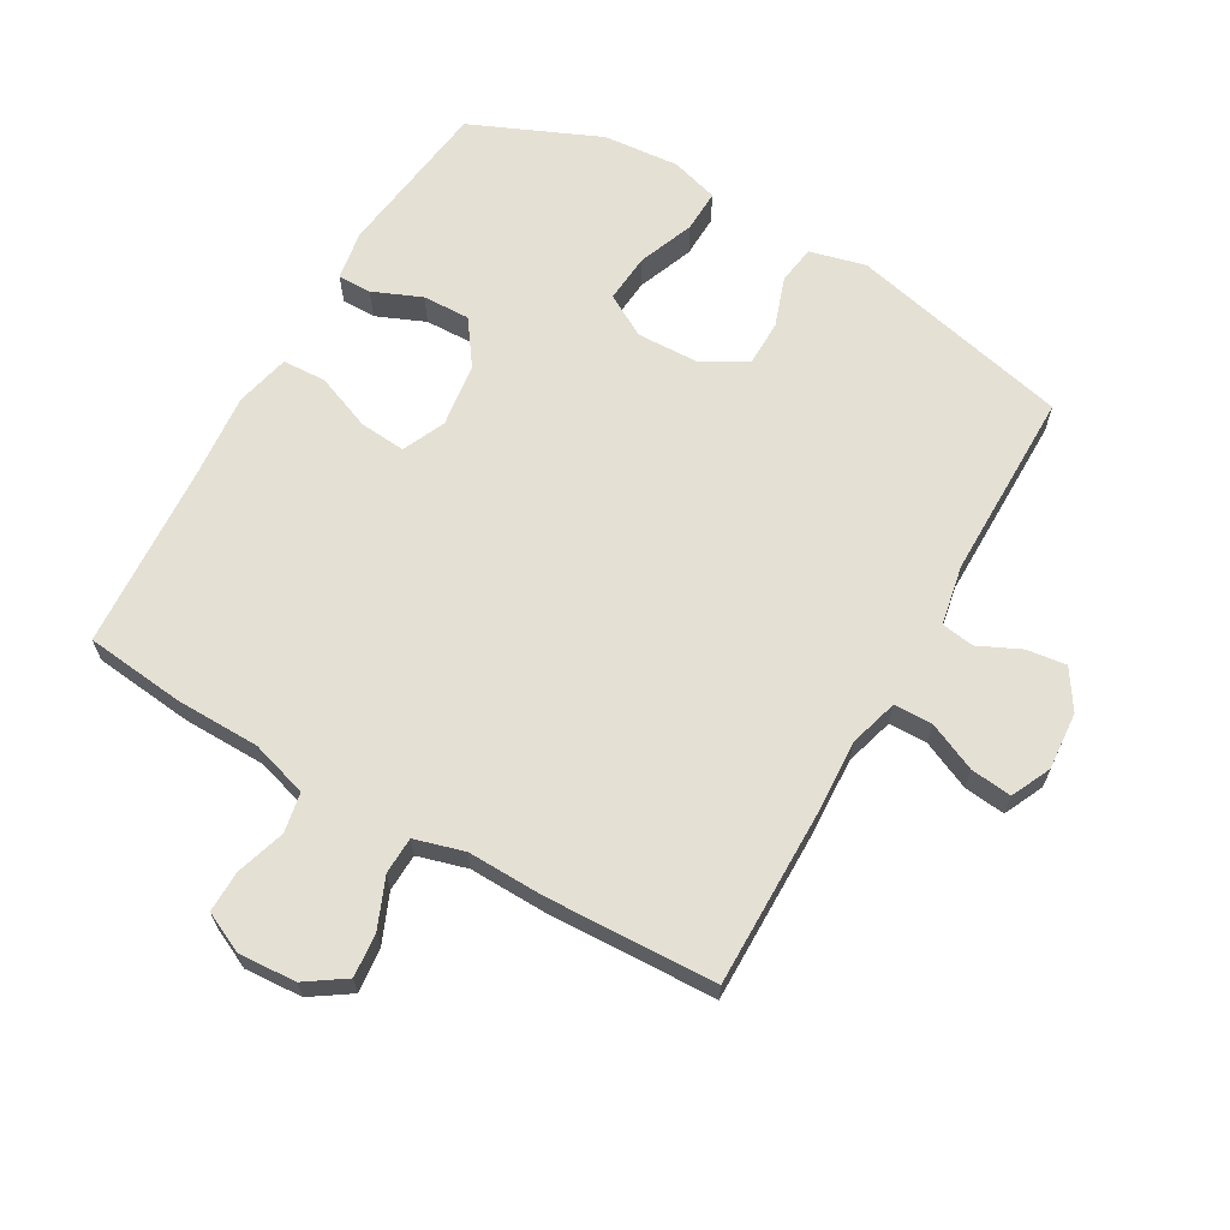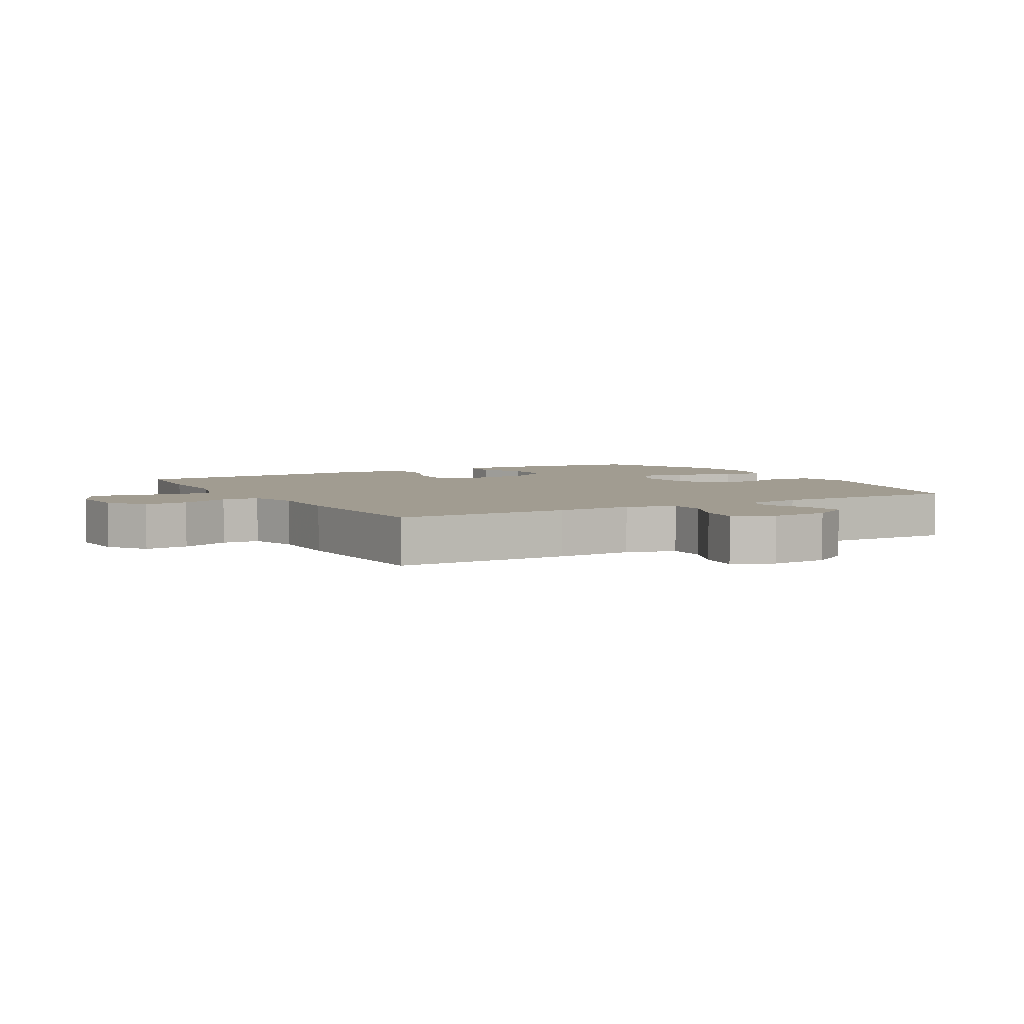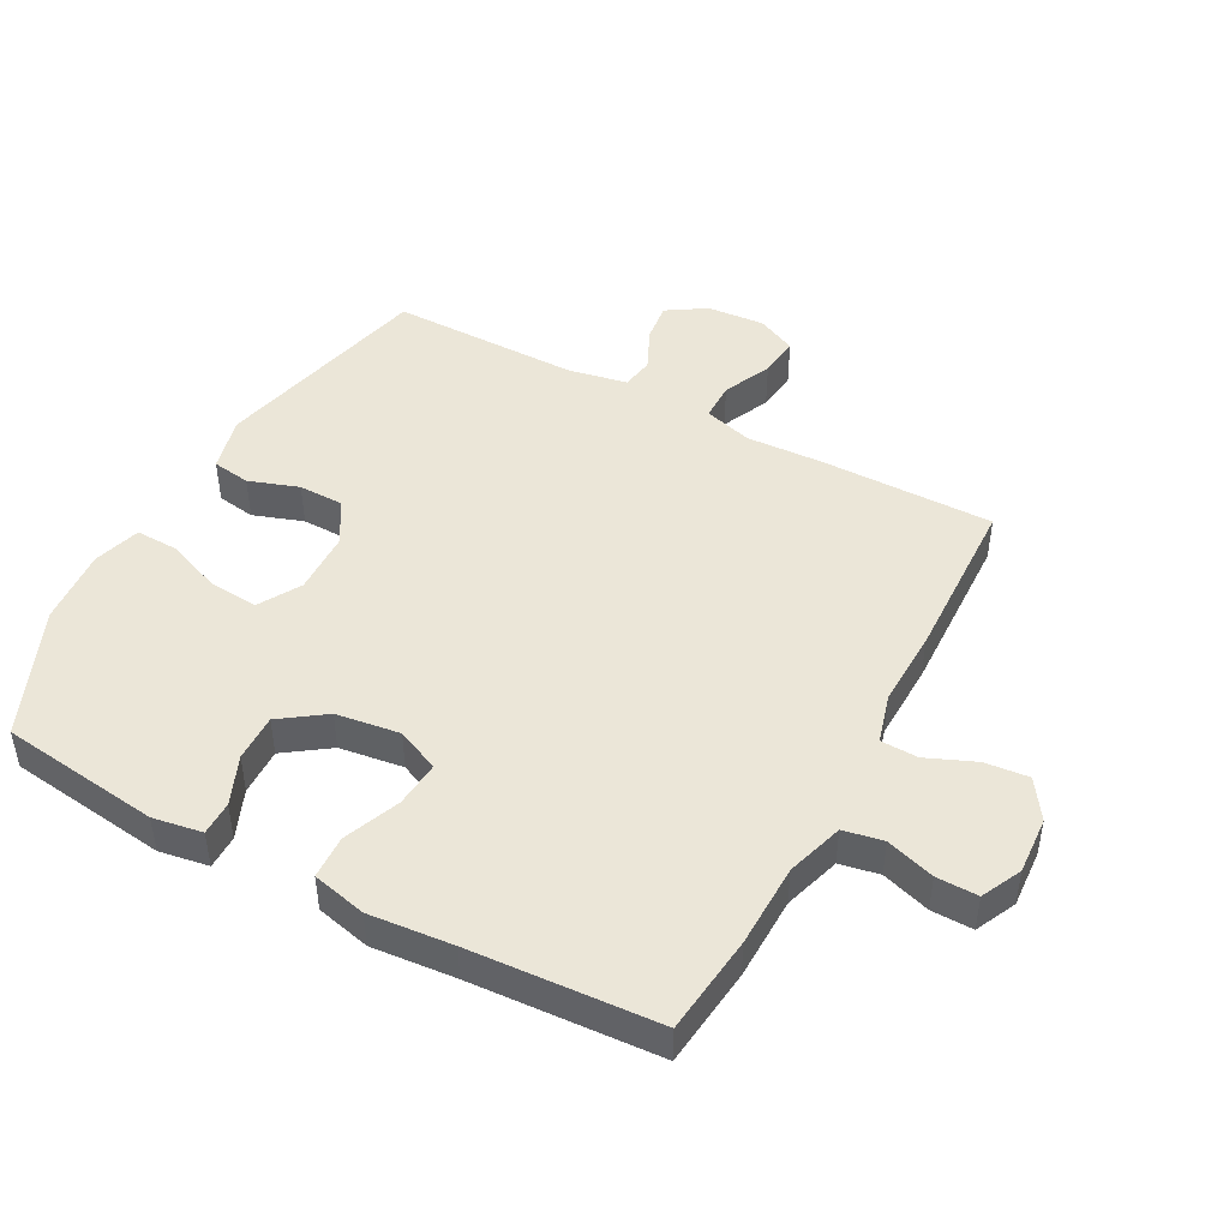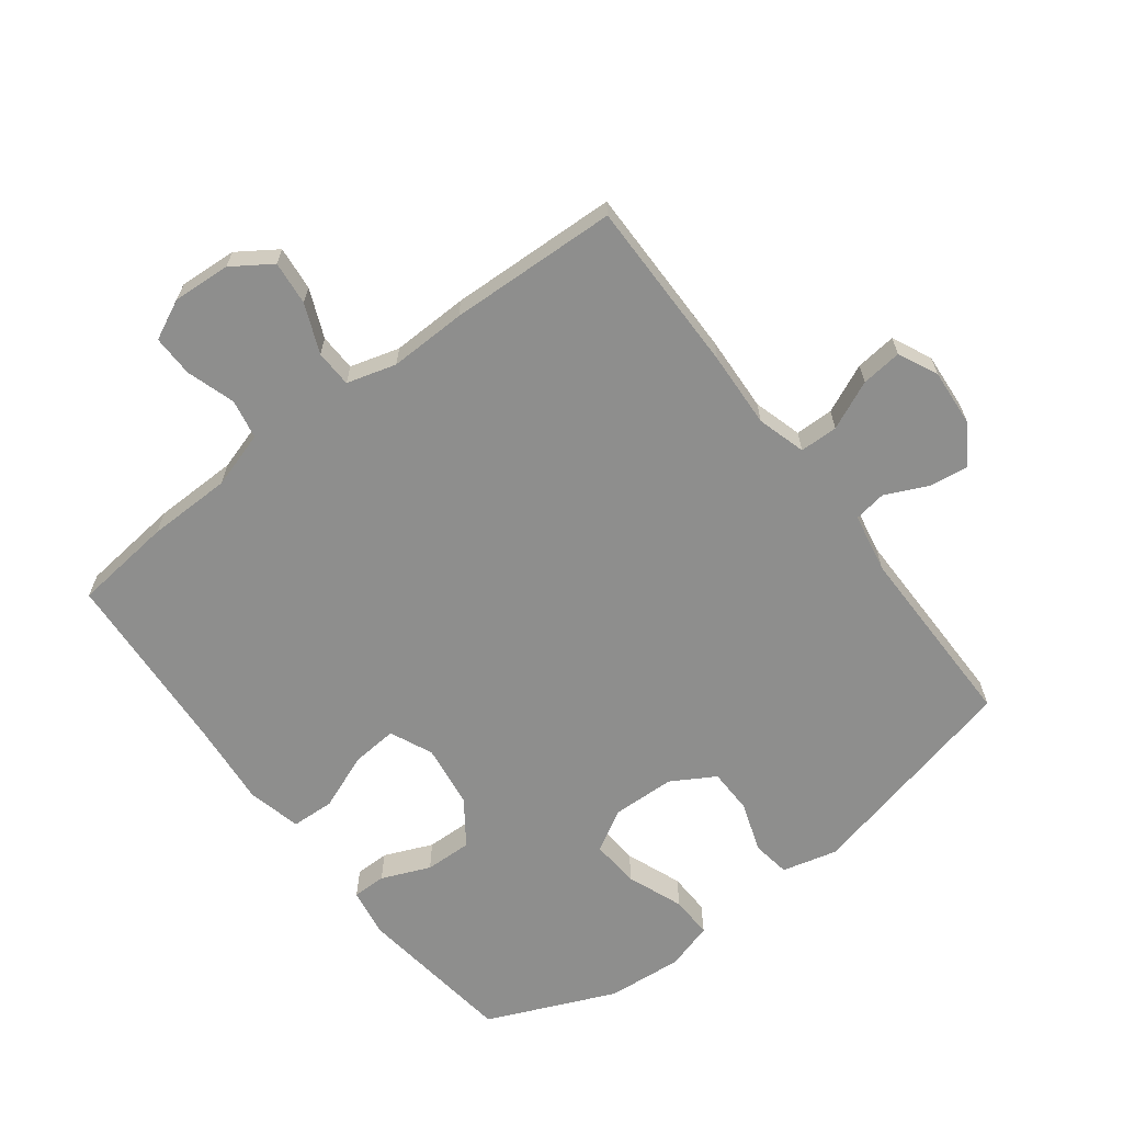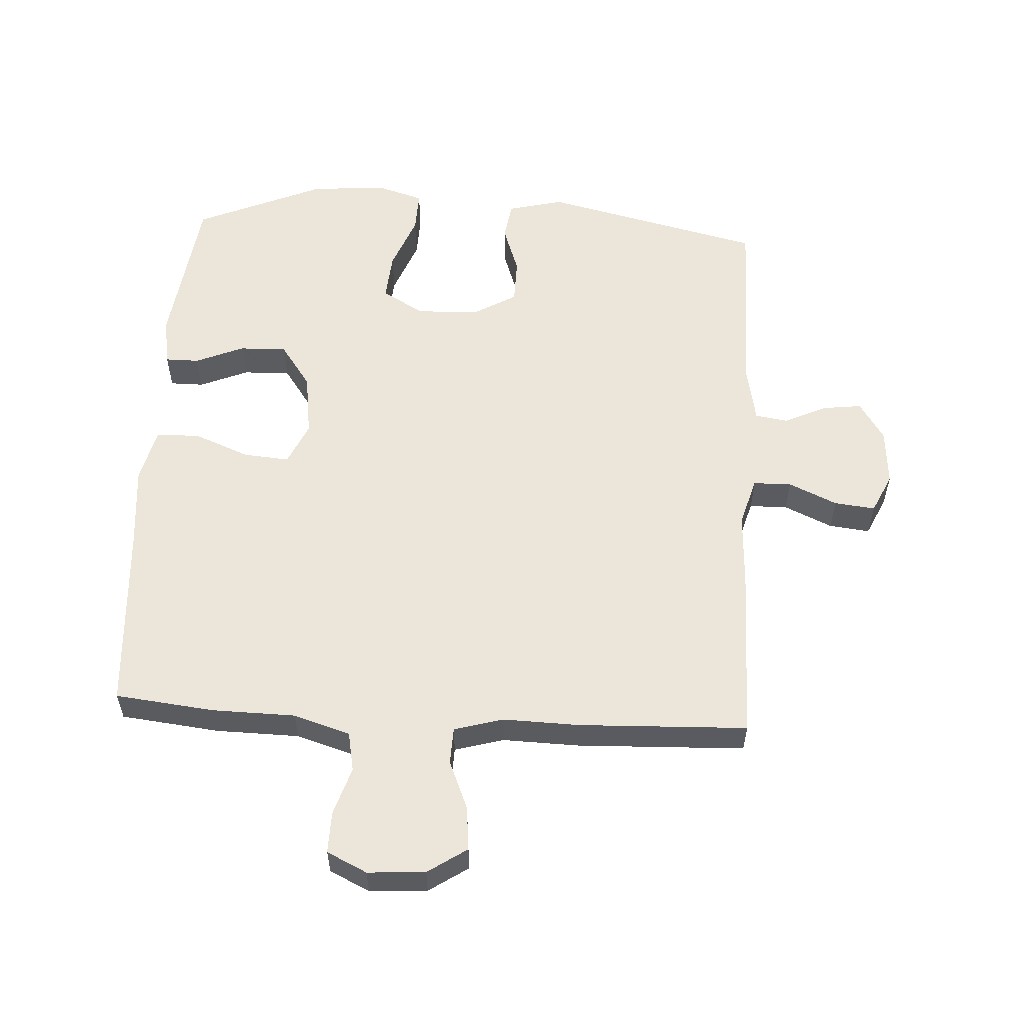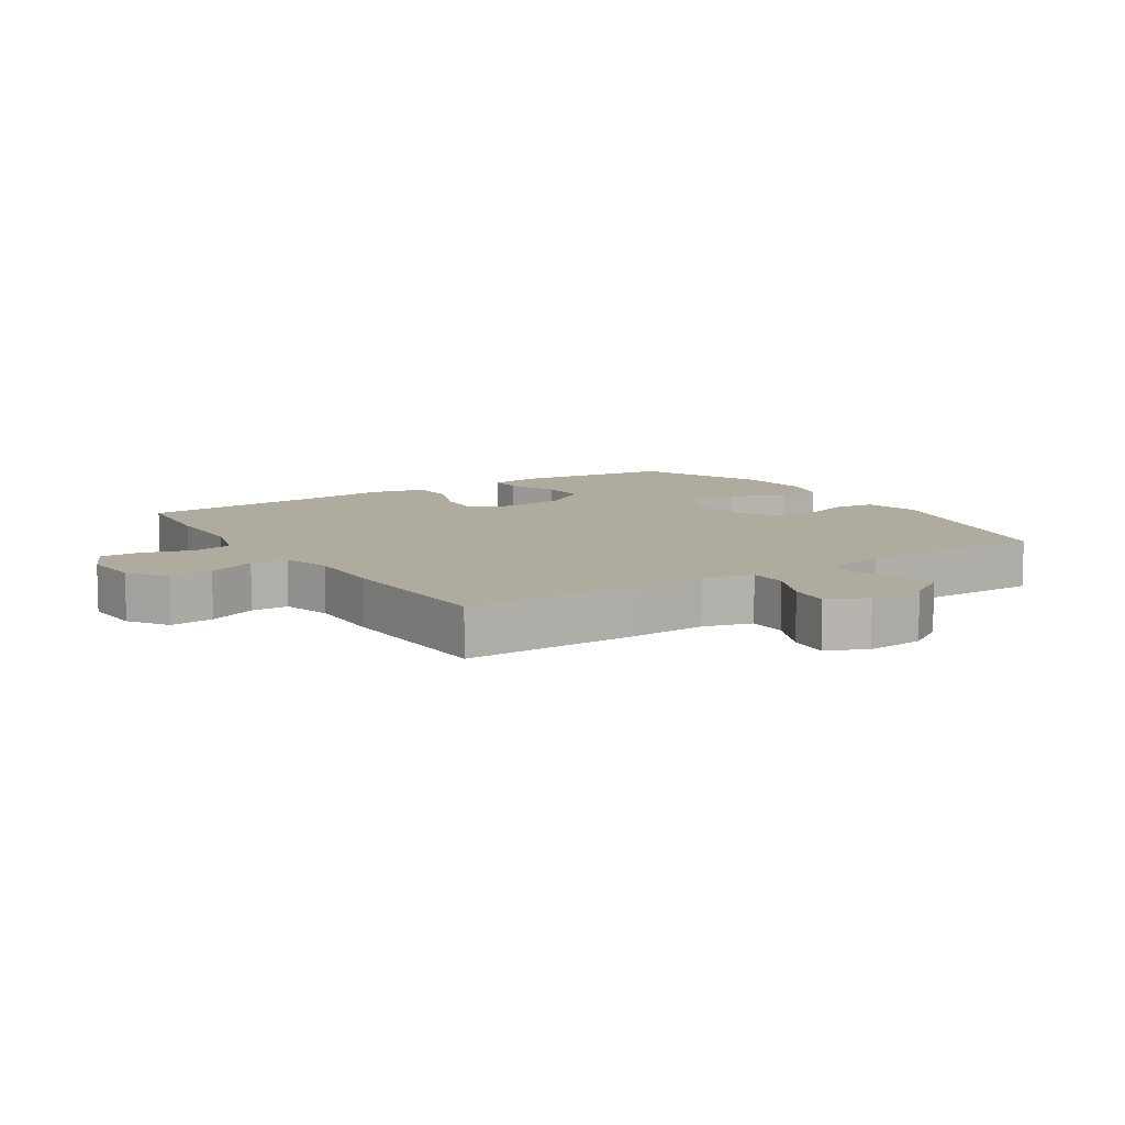
<metadata>
{"format":"obj","ext":"obj","renderer":"f3d","projection":"perspective","resolution":1024,"background":"white","views":[{"elev":65.3,"azim":29.8,"up":"+Y"},{"elev":4.5,"azim":60.4,"up":"+Y"},{"elev":46.2,"azim":-61.6,"up":"+Y"},{"elev":-64.9,"azim":37.3,"up":"+Y"},{"elev":56.5,"azim":3.3,"up":"+Y"},{"elev":9.6,"azim":57.1,"up":"+Y"}]}
</metadata>
<code>
v -0.5 0.07 0.5
v -0.345 0.07 0.517
v -0.214 0.07 0.519
v -0.125 0.07 0.546
v -0.113 0.07 0.608
v -0.137 0.07 0.684
v -0.138 0.07 0.749
v -0.075 0.07 0.779
v 0.015 0.07 0.773
v 0.076 0.07 0.732
v 0.069 0.07 0.663
v 0.037 0.07 0.587
v 0.039 0.07 0.529
v 0.116 0.07 0.507
v 0.236 0.07 0.51
v 0.5 0.07 0.5
v 0.498 0.07 0.227
v 0.492 0.07 0.108
v 0.514 0.07 0.032
v 0.574 0.07 0.031
v 0.65 0.07 0.065
v 0.714 0.07 0.072
v 0.743 0.07 0.01
v 0.736 0.07 -0.08
v 0.697 0.07 -0.141
v 0.635 0.07 -0.133
v 0.569 0.07 -0.102
v 0.518 0.07 -0.11
v 0.5 0.07 -0.203
v 0.5 0.07 -0.5
v 0.154 0.07 -0.581
v 0.067 0.07 -0.559
v 0.058 0.07 -0.499
v 0.085 0.07 -0.421
v 0.084 0.07 -0.35
v 0.016 0.07 -0.31
v -0.082 0.07 -0.307
v -0.148 0.07 -0.345
v -0.142 0.07 -0.421
v -0.108 0.07 -0.509
v -0.106 0.07 -0.575
v -0.18 0.07 -0.597
v -0.299 0.07 -0.587
v -0.5 0.07 -0.5
v -0.532 0.07 -0.25
v -0.519 0.07 -0.173
v -0.466 0.07 -0.173
v -0.39 0.07 -0.205
v -0.316 0.07 -0.207
v -0.267 0.07 -0.138
v -0.253 0.07 -0.038
v -0.283 0.07 0.029
v -0.355 0.07 0.023
v -0.443 0.07 -0.012
v -0.511 0.07 -0.009
v -0.531 0.07 0.076
v -0.519 0.07 0.207
v -0.5 0 0.5
v -0.345 0 0.517
v -0.214 0 0.519
v -0.125 0 0.546
v -0.113 0 0.608
v -0.137 0 0.684
v -0.138 0 0.749
v -0.075 0 0.779
v 0.015 0 0.773
v 0.076 0 0.732
v 0.069 0 0.663
v 0.037 0 0.587
v 0.039 0 0.529
v 0.116 0 0.507
v 0.236 0 0.51
v 0.5 0 0.5
v 0.498 0 0.227
v 0.492 0 0.108
v 0.514 0 0.032
v 0.574 0 0.031
v 0.65 0 0.065
v 0.714 0 0.072
v 0.743 0 0.01
v 0.736 0 -0.08
v 0.697 0 -0.141
v 0.635 0 -0.133
v 0.569 0 -0.102
v 0.518 0 -0.11
v 0.5 0 -0.203
v 0.5 0 -0.5
v 0.154 0 -0.581
v 0.067 0 -0.559
v 0.058 0 -0.499
v 0.085 0 -0.421
v 0.084 0 -0.35
v 0.016 0 -0.31
v -0.082 0 -0.307
v -0.148 0 -0.345
v -0.142 0 -0.421
v -0.108 0 -0.509
v -0.106 0 -0.575
v -0.18 0 -0.597
v -0.299 0 -0.587
v -0.5 0 -0.5
v -0.532 0 -0.25
v -0.519 0 -0.173
v -0.466 0 -0.173
v -0.39 0 -0.205
v -0.316 0 -0.207
v -0.267 0 -0.138
v -0.253 0 -0.038
v -0.283 0 0.029
v -0.355 0 0.023
v -0.443 0 -0.012
v -0.511 0 -0.009
v -0.531 0 0.076
v -0.519 0 0.207
f 54 55 56 57
f 53 54 57 1
f 52 53 1 2
f 51 52 2 3
f 45 46 47 48
f 45 48 49
f 44 45 49
f 43 44 49 50
f 39 40 41 42
f 38 39 42 43
f 31 32 33 34
f 29 30 31 34
f 28 29 34 35
f 24 25 26 27
f 22 23 24 27
f 20 21 22 27
f 19 20 27 28
f 18 19 28 35
f 14 15 16 17
f 13 14 17 18
f 9 10 11 12
f 9 12 13
f 8 9 13
f 5 6 7 8
f 4 5 8 13
f 51 3 4 13
f 38 43 50 51
f 37 38 51 13
f 36 37 13 18
f 18 35 36
f 114 113 112 111
f 58 114 111 110
f 59 58 110 109
f 60 59 109 108
f 105 104 103 102
f 106 105 102
f 106 102 101
f 107 106 101 100
f 99 98 97 96
f 100 99 96 95
f 91 90 89 88
f 91 88 87 86
f 92 91 86 85
f 84 83 82 81
f 84 81 80 79
f 84 79 78 77
f 85 84 77 76
f 92 85 76 75
f 74 73 72 71
f 75 74 71 70
f 69 68 67 66
f 70 69 66
f 70 66 65
f 65 64 63 62
f 70 65 62 61
f 70 61 60 108
f 108 107 100 95
f 70 108 95 94
f 75 70 94 93
f 93 92 75
f 1 58 59 2
f 2 59 60 3
f 3 60 61 4
f 4 61 62 5
f 5 62 63 6
f 6 63 64 7
f 7 64 65 8
f 8 65 66 9
f 9 66 67 10
f 10 67 68 11
f 11 68 69 12
f 12 69 70 13
f 13 70 71 14
f 14 71 72 15
f 15 72 73 16
f 16 73 74 17
f 17 74 75 18
f 18 75 76 19
f 19 76 77 20
f 20 77 78 21
f 21 78 79 22
f 22 79 80 23
f 23 80 81 24
f 24 81 82 25
f 25 82 83 26
f 26 83 84 27
f 27 84 85 28
f 28 85 86 29
f 29 86 87 30
f 30 87 88 31
f 31 88 89 32
f 32 89 90 33
f 33 90 91 34
f 34 91 92 35
f 35 92 93 36
f 36 93 94 37
f 37 94 95 38
f 38 95 96 39
f 39 96 97 40
f 40 97 98 41
f 41 98 99 42
f 42 99 100 43
f 43 100 101 44
f 44 101 102 45
f 45 102 103 46
f 46 103 104 47
f 47 104 105 48
f 48 105 106 49
f 49 106 107 50
f 50 107 108 51
f 51 108 109 52
f 52 109 110 53
f 53 110 111 54
f 54 111 112 55
f 55 112 113 56
f 56 113 114 57
f 57 114 58 1

</code>
